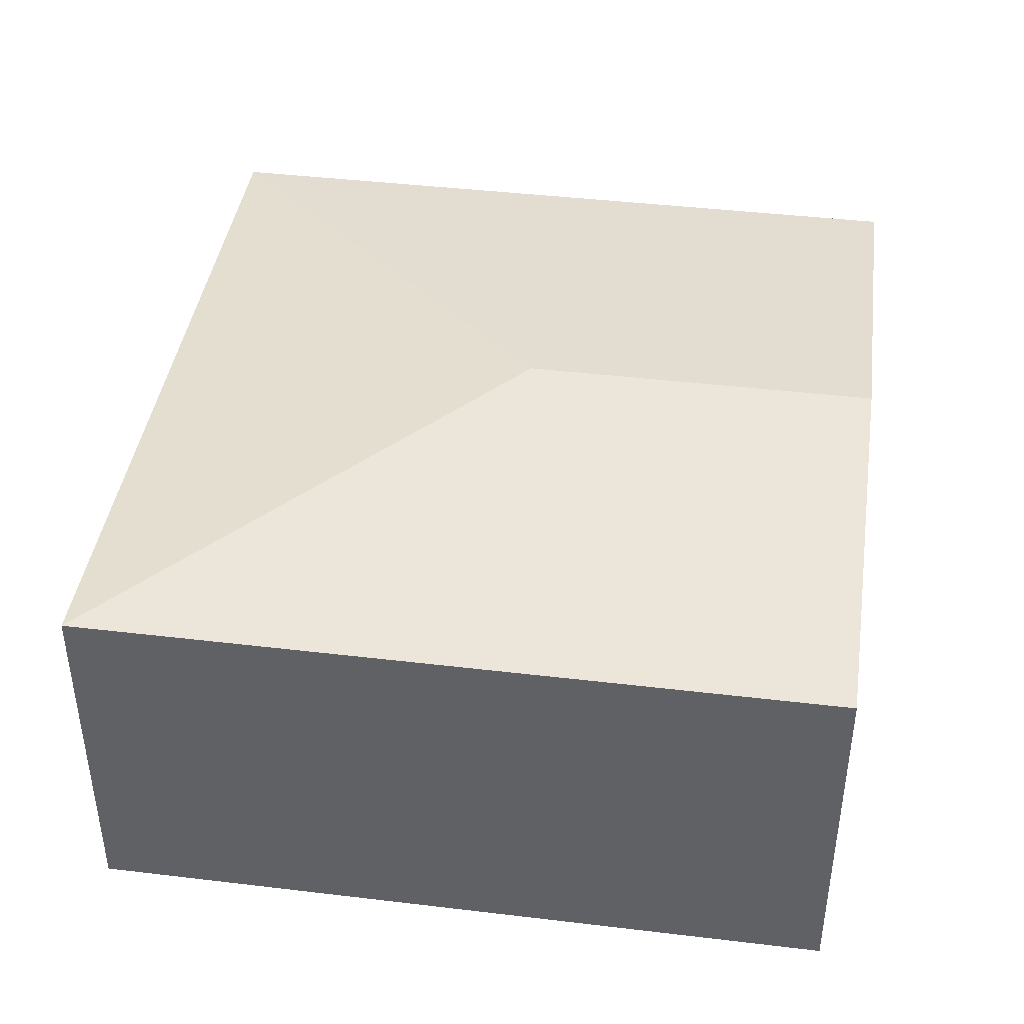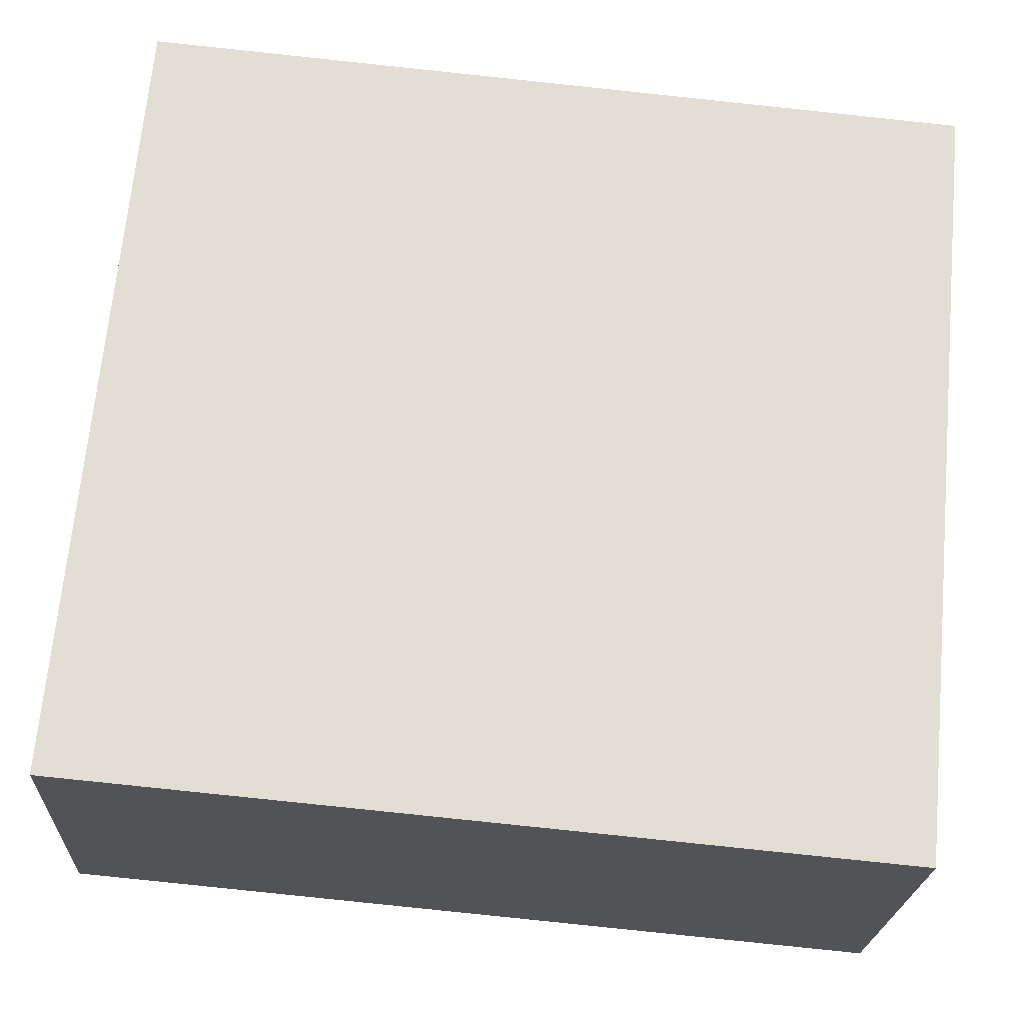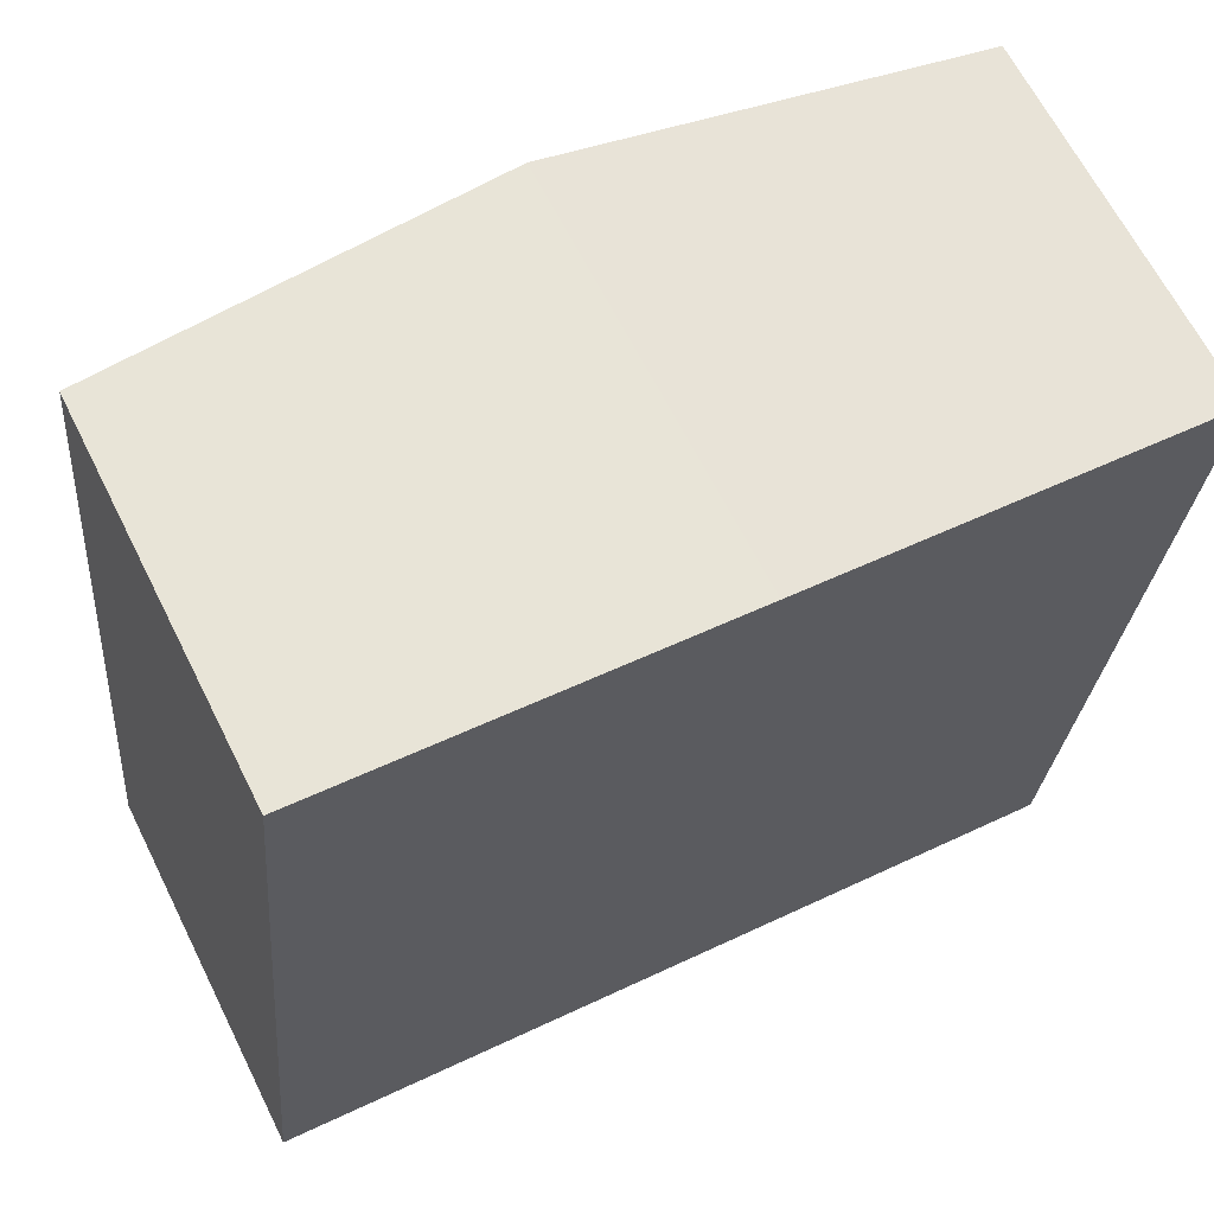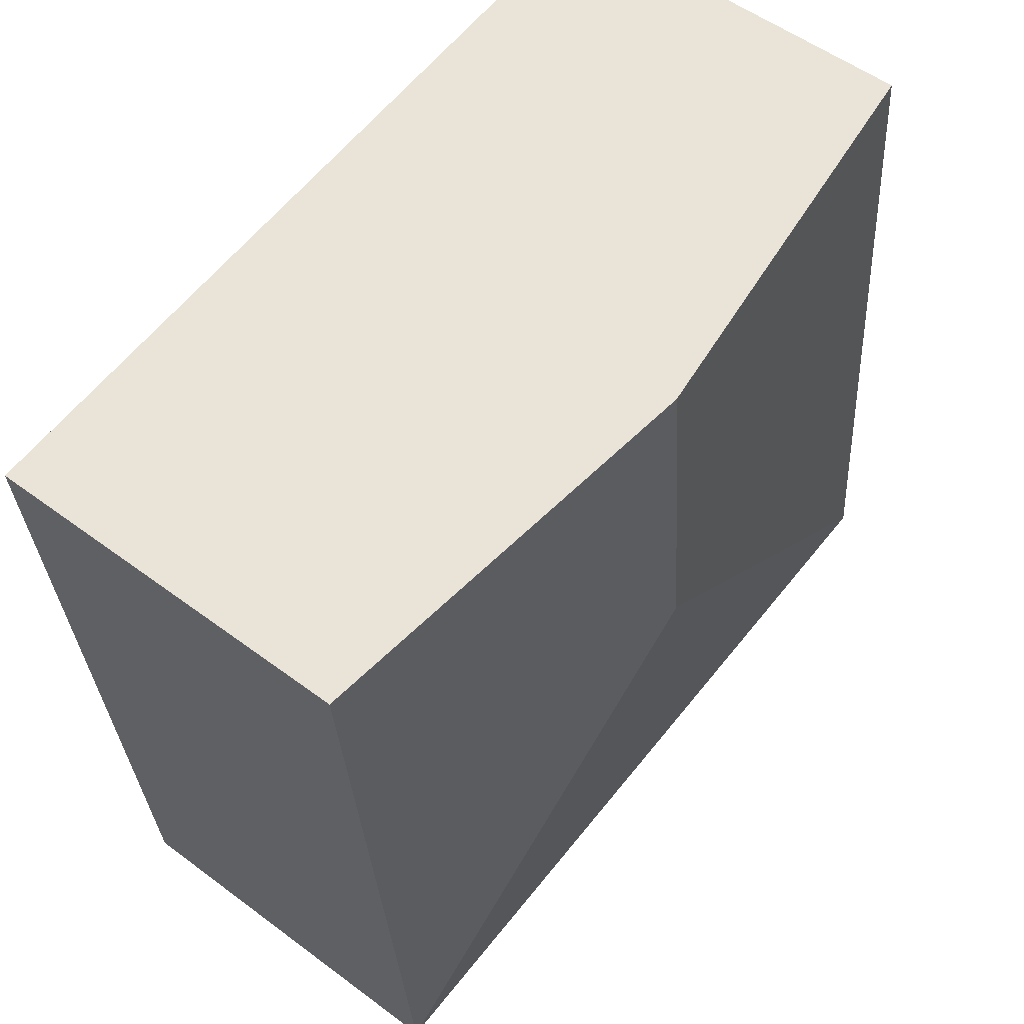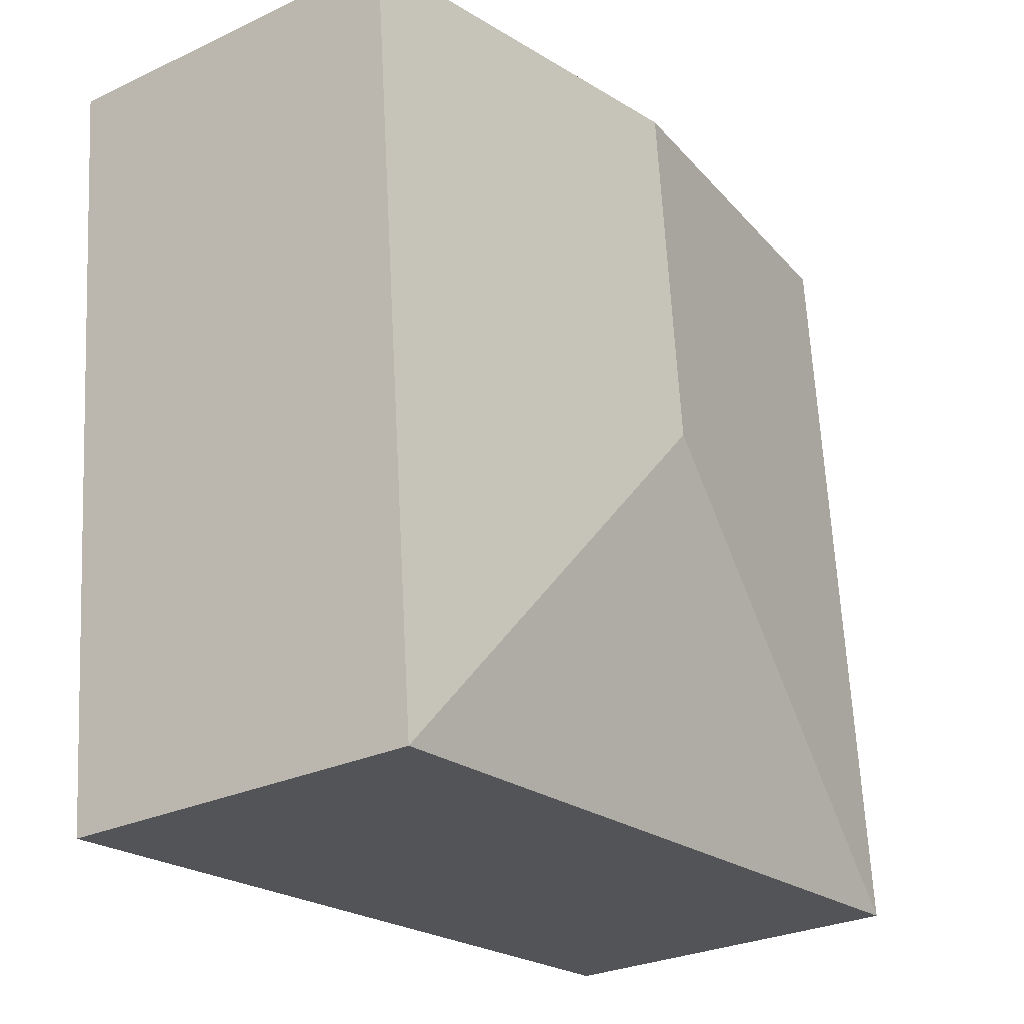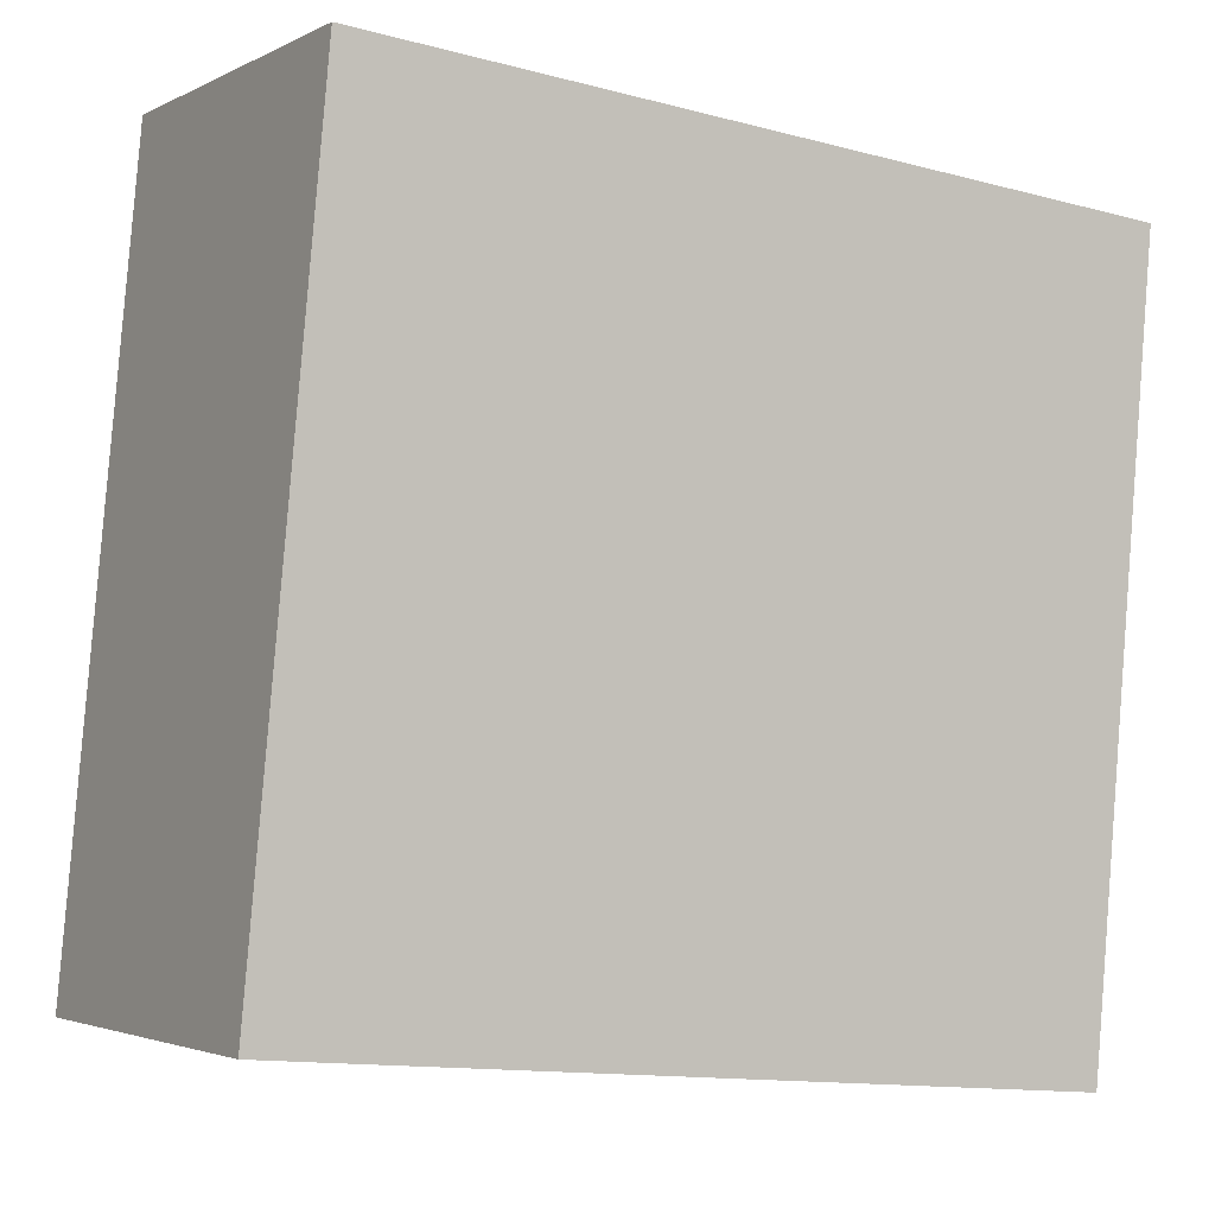
<metadata>
{"format":"obj","ext":"obj","renderer":"f3d","projection":"perspective","resolution":1024,"background":"white","views":[{"elev":41.8,"azim":-76.5,"up":"+Y"},{"elev":-22.0,"azim":-2.8,"up":"+Z"},{"elev":65.1,"azim":-26.6,"up":"+Z"},{"elev":53.9,"azim":128.5,"up":"+Z"},{"elev":-27.8,"azim":125.6,"up":"+Z"},{"elev":-2.7,"azim":-31.3,"up":"+Z"}]}
</metadata>
<code>
v  2.413 2.297 2.004
v  0.388 2.031 4.188
v  2.597 2.297 3.983
v  0 2.031 1.244e-16
v  4.417 2.031 -0.409
v  4.805 2.031 3.779
v  0.388 -2.564e-16 4.188
v  2.597 -2.439e-16 3.983
v  4.805 -2.314e-16 3.779
v  4.417 2.504e-17 -0.409
v  0 0 0
g defaultobject
f 1 2 3
f 2 1 4
f 5 3 6
f 3 5 1
f 1 5 4
f 7 3 2
f 3 7 8
f 3 8 6
f 6 8 9
f 9 5 6
f 5 9 10
f 10 4 5
f 4 10 11
f 11 2 4
f 2 11 7
f 8 10 9
f 10 8 7
f 10 7 11

</code>
